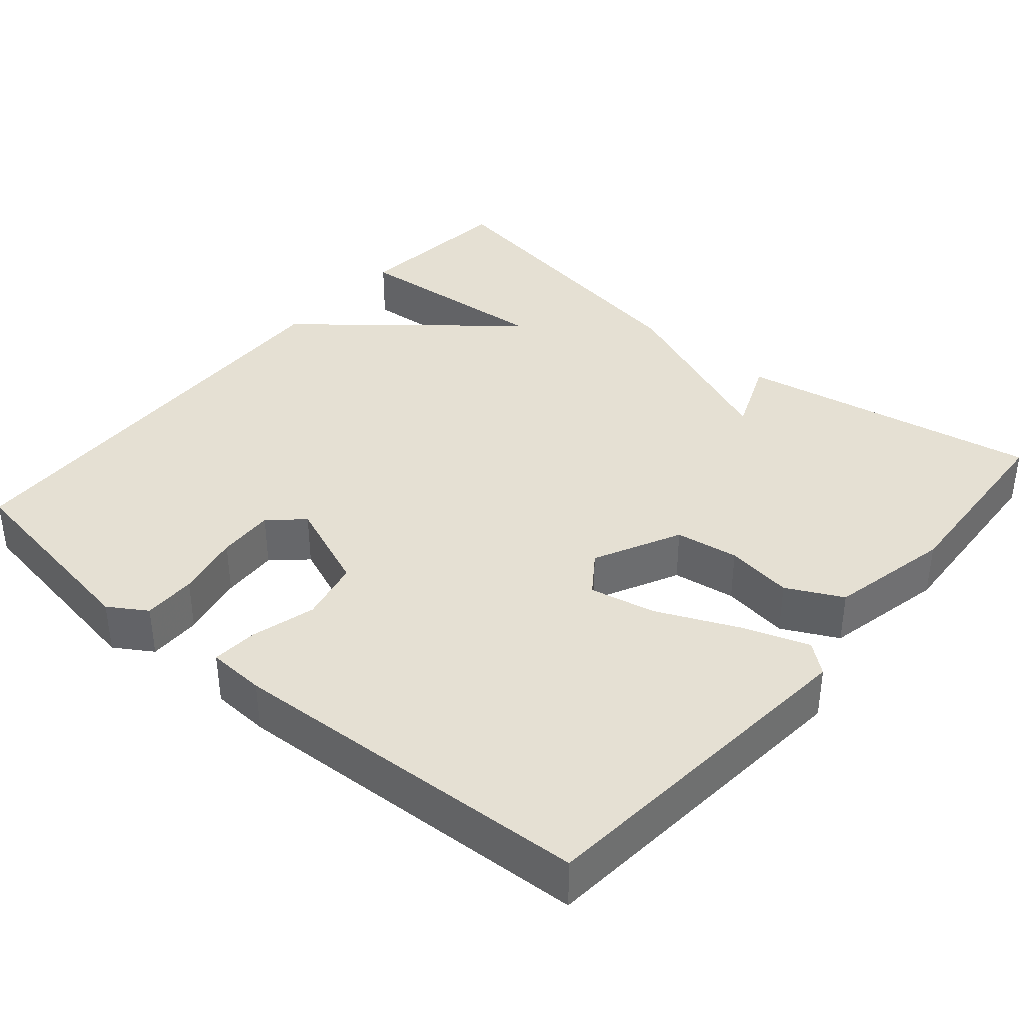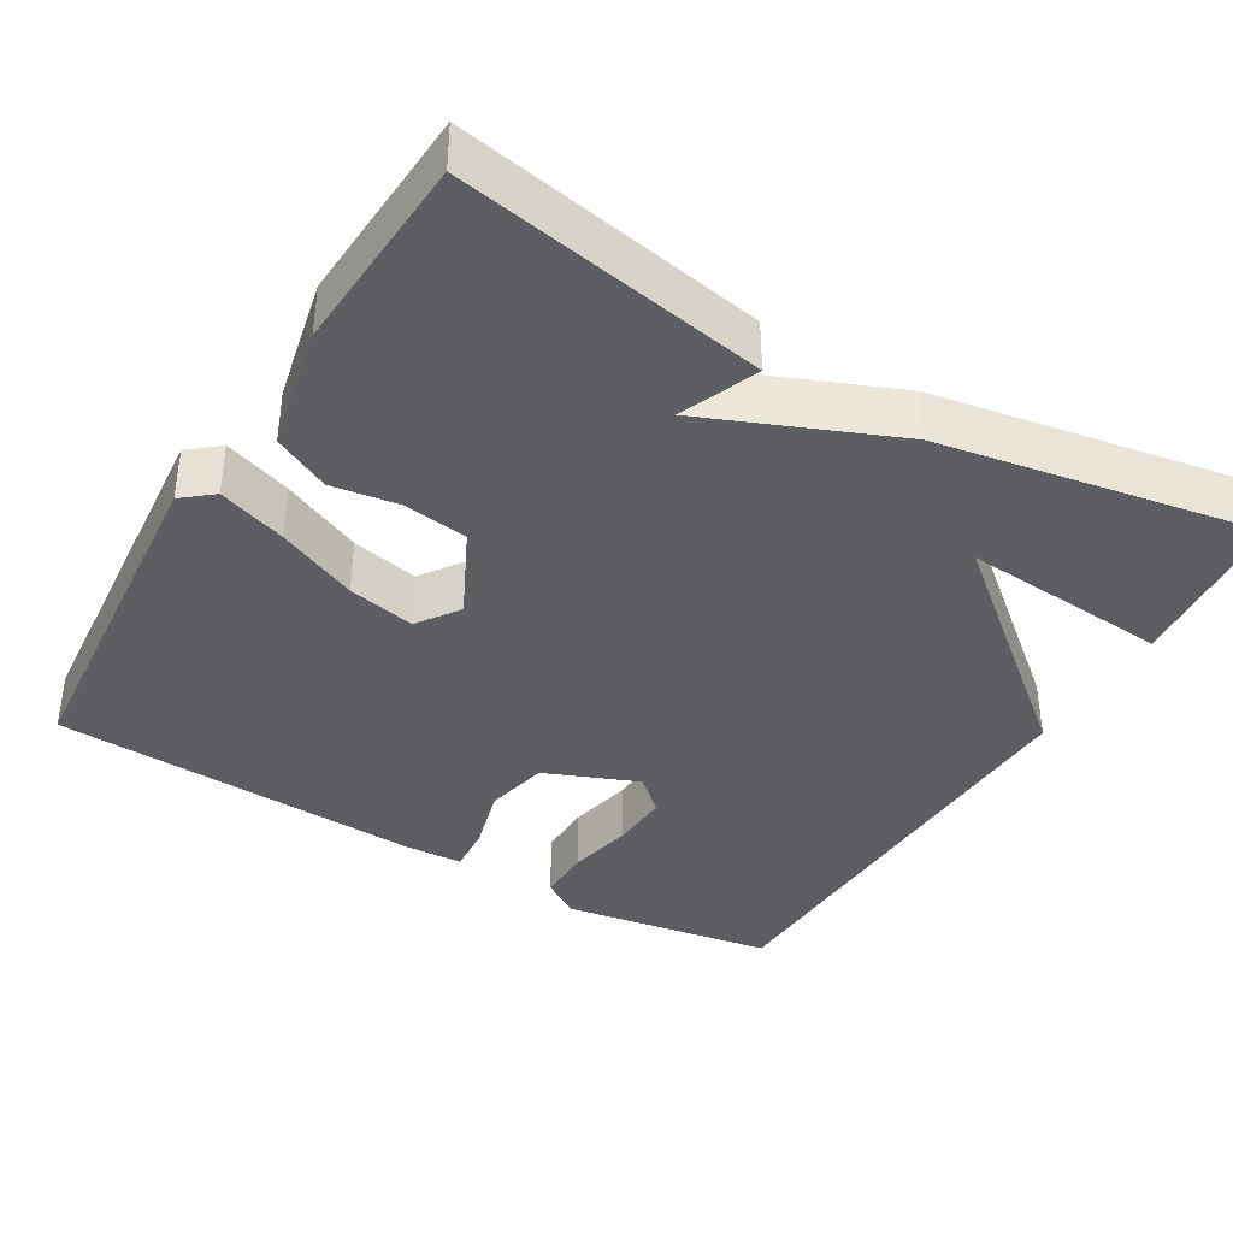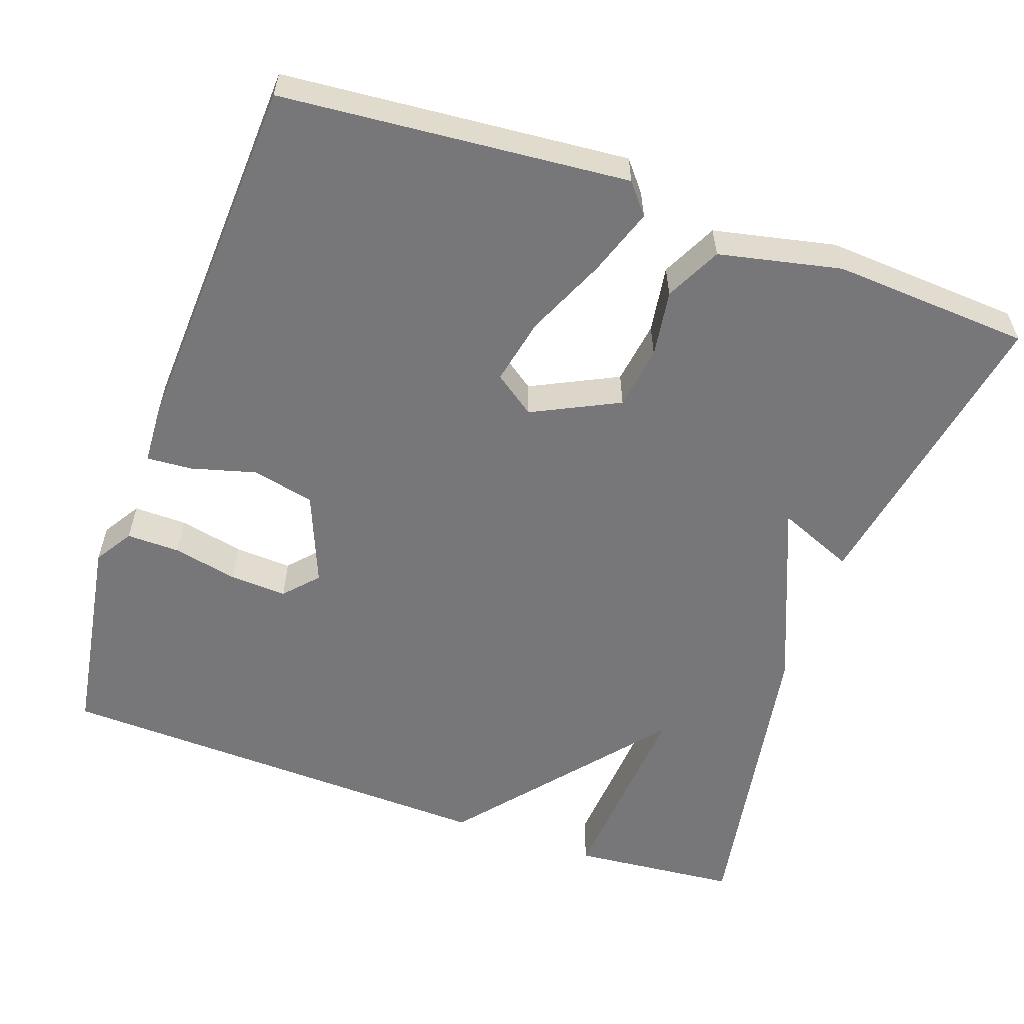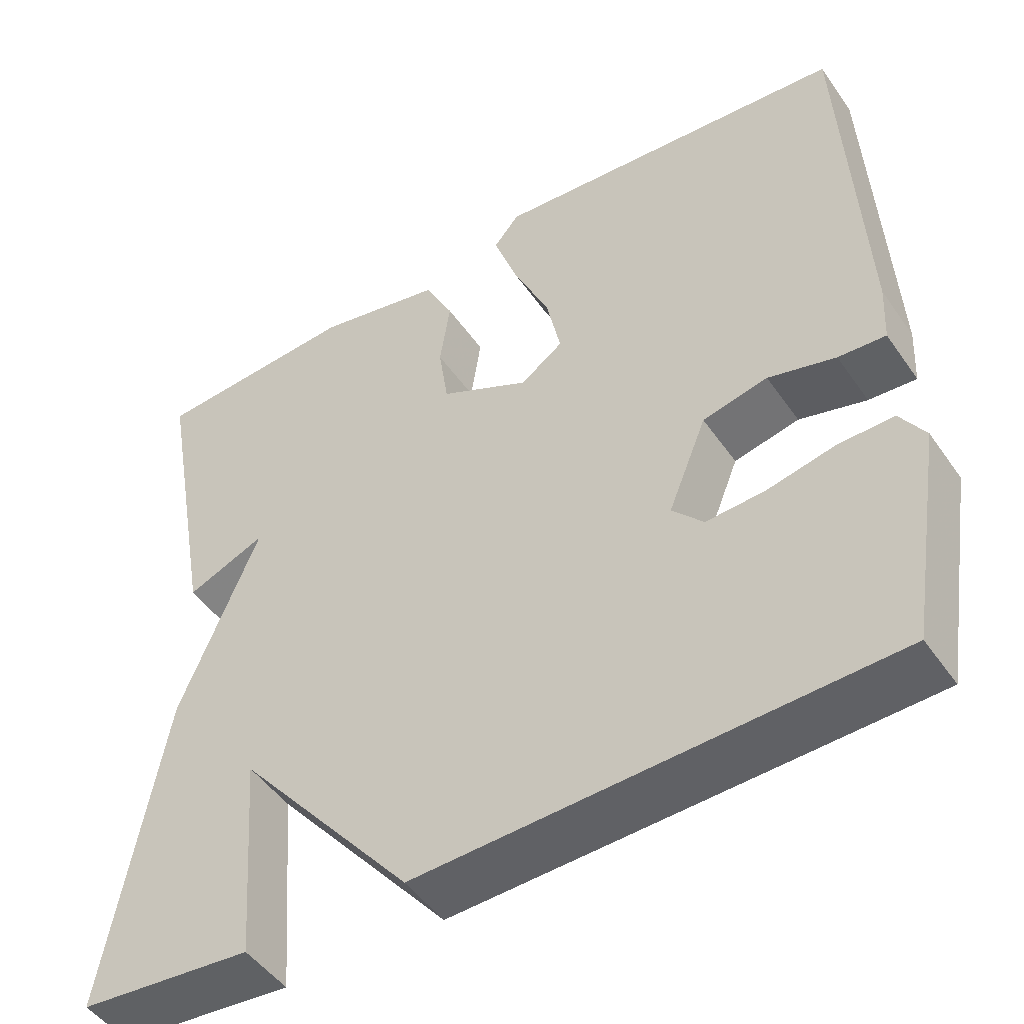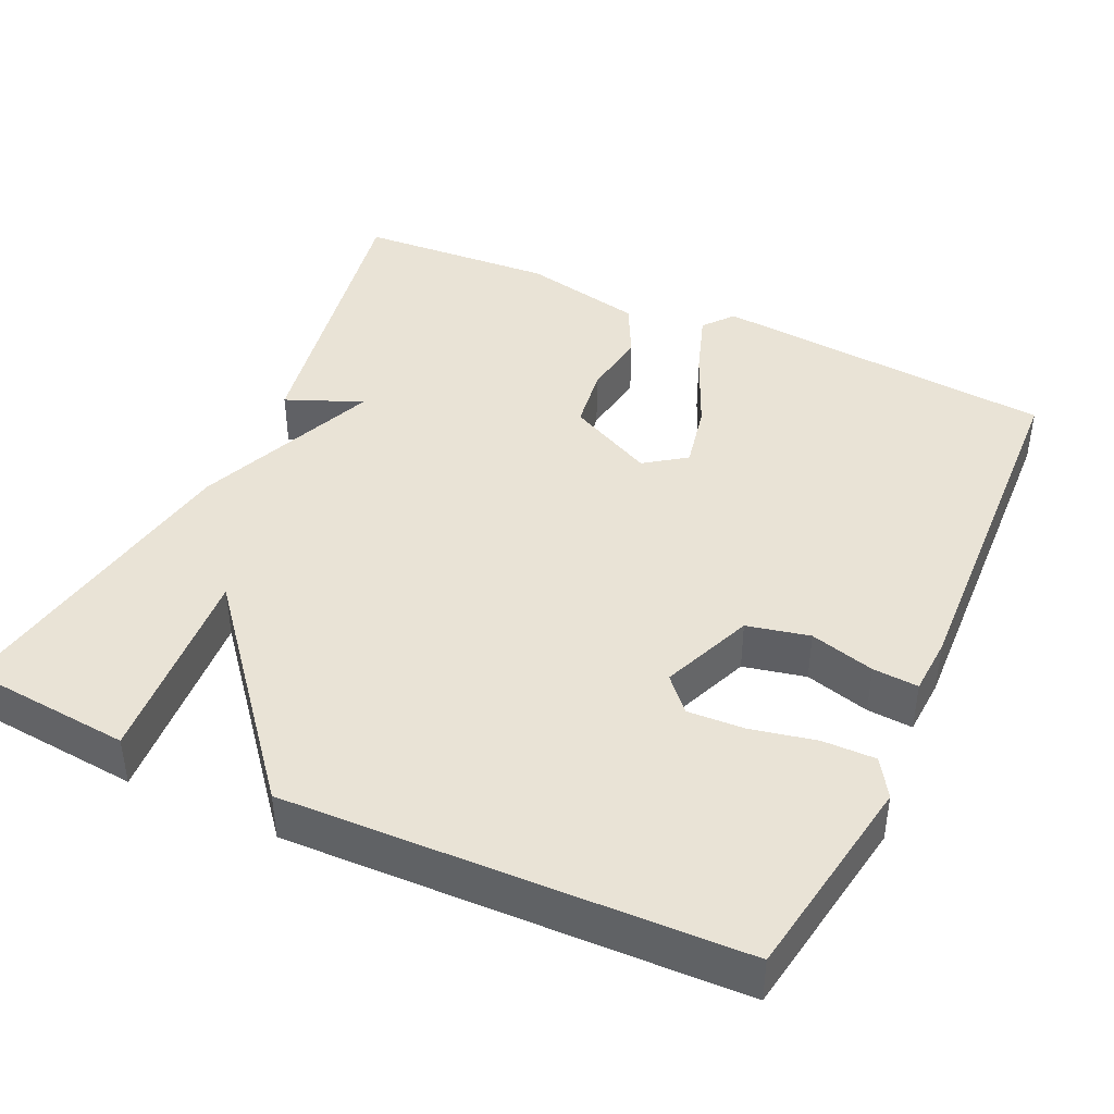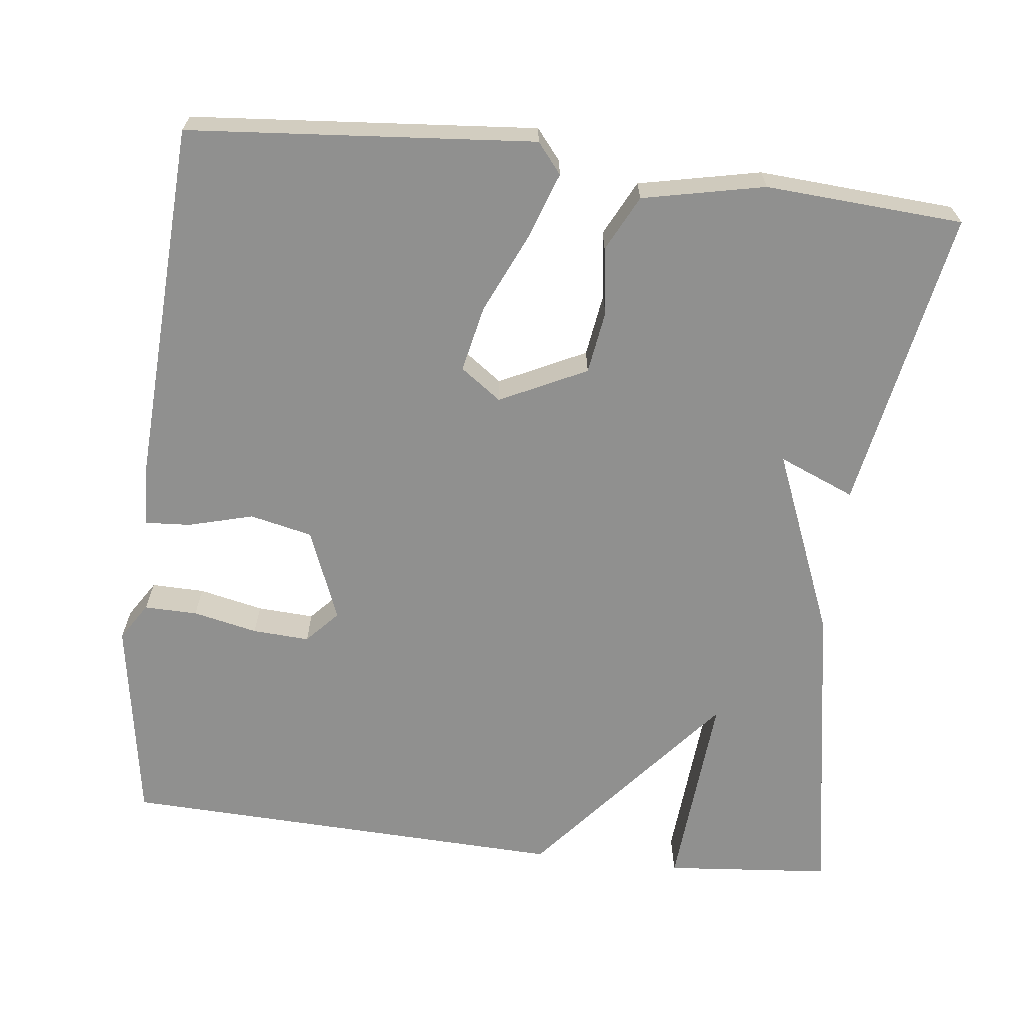
<metadata>
{"format":"obj","ext":"obj","renderer":"f3d","projection":"perspective","resolution":1024,"background":"white","views":[{"elev":37.9,"azim":-49.6,"up":"+Y"},{"elev":-38.8,"azim":59.4,"up":"+Y"},{"elev":-57.2,"azim":-19.4,"up":"+Y"},{"elev":-48.6,"azim":-146.7,"up":"+Z"},{"elev":42.3,"azim":-155.1,"up":"+Y"},{"elev":-65.6,"azim":-6.9,"up":"+Y"}]}
</metadata>
<code>
v -0.5 0.07 0.5
v -0.052 0.07 0.539
v -0.02 0.07 0.5
v -0.05 0.07 0.413
v -0.096 0.07 0.31
v -0.114 0.07 0.224
v -0.061 0.07 0.186
v 0.051 0.07 0.241
v 0.063 0.07 0.323
v 0.05 0.07 0.41
v 0.086 0.07 0.482
v 0.244 0.07 0.516
v 0.5 0.07 0.5
v 0.429 0.07 0.106
v 0.33 0.07 0.147
v 0.429 0.07 -0.094
v 0.5 0.07 -0.5
v 0.284 0.07 -0.52
v 0.304 0.07 -0.254
v 0.084 0.07 -0.52
v -0.5 0.07 -0.5
v -0.544 0.07 -0.23
v -0.513 0.07 -0.181
v -0.444 0.07 -0.182
v -0.36 0.07 -0.2
v -0.286 0.07 -0.204
v -0.247 0.07 -0.161
v -0.295 0.07 -0.042
v -0.376 0.07 -0.024
v -0.46 0.07 -0.047
v -0.519 0.07 -0.051
v -0.523 0.07 0.024
v -0.5 0 0.5
v -0.052 0 0.539
v -0.02 0 0.5
v -0.05 0 0.413
v -0.096 0 0.31
v -0.114 0 0.224
v -0.061 0 0.186
v 0.051 0 0.241
v 0.063 0 0.323
v 0.05 0 0.41
v 0.086 0 0.482
v 0.244 0 0.516
v 0.5 0 0.5
v 0.429 0 0.106
v 0.33 0 0.147
v 0.429 0 -0.094
v 0.5 0 -0.5
v 0.284 0 -0.52
v 0.304 0 -0.254
v 0.084 0 -0.52
v -0.5 0 -0.5
v -0.544 0 -0.23
v -0.513 0 -0.181
v -0.444 0 -0.182
v -0.36 0 -0.2
v -0.286 0 -0.204
v -0.247 0 -0.161
v -0.295 0 -0.042
v -0.376 0 -0.024
v -0.46 0 -0.047
v -0.519 0 -0.051
v -0.523 0 0.024
f 3 4 5
f 2 3 5
f 1 2 5
f 32 1 5
f 31 32 5
f 30 31 5
f 29 30 5
f 28 29 5 6
f 27 28 6 7
f 23 24 25
f 22 23 25
f 21 22 25
f 20 21 25
f 19 20 25 26
f 16 17 18 19
f 19 26 27
f 16 19 27
f 15 16 27
f 13 14 15
f 12 13 15
f 11 12 15
f 10 11 15
f 9 10 15
f 8 9 15
f 7 8 15 27
f 37 36 35
f 37 35 34
f 37 34 33
f 37 33 64
f 37 64 63
f 37 63 62
f 37 62 61
f 38 37 61 60
f 39 38 60 59
f 57 56 55
f 57 55 54
f 57 54 53
f 57 53 52
f 58 57 52 51
f 51 50 49 48
f 59 58 51
f 59 51 48
f 59 48 47
f 47 46 45
f 47 45 44
f 47 44 43
f 47 43 42
f 47 42 41
f 47 41 40
f 59 47 40 39
f 1 33 34 2
f 2 34 35 3
f 3 35 36 4
f 4 36 37 5
f 5 37 38 6
f 6 38 39 7
f 7 39 40 8
f 8 40 41 9
f 9 41 42 10
f 10 42 43 11
f 11 43 44 12
f 12 44 45 13
f 13 45 46 14
f 14 46 47 15
f 15 47 48 16
f 16 48 49 17
f 17 49 50 18
f 18 50 51 19
f 19 51 52 20
f 20 52 53 21
f 21 53 54 22
f 22 54 55 23
f 23 55 56 24
f 24 56 57 25
f 25 57 58 26
f 26 58 59 27
f 27 59 60 28
f 28 60 61 29
f 29 61 62 30
f 30 62 63 31
f 31 63 64 32
f 32 64 33 1

</code>
